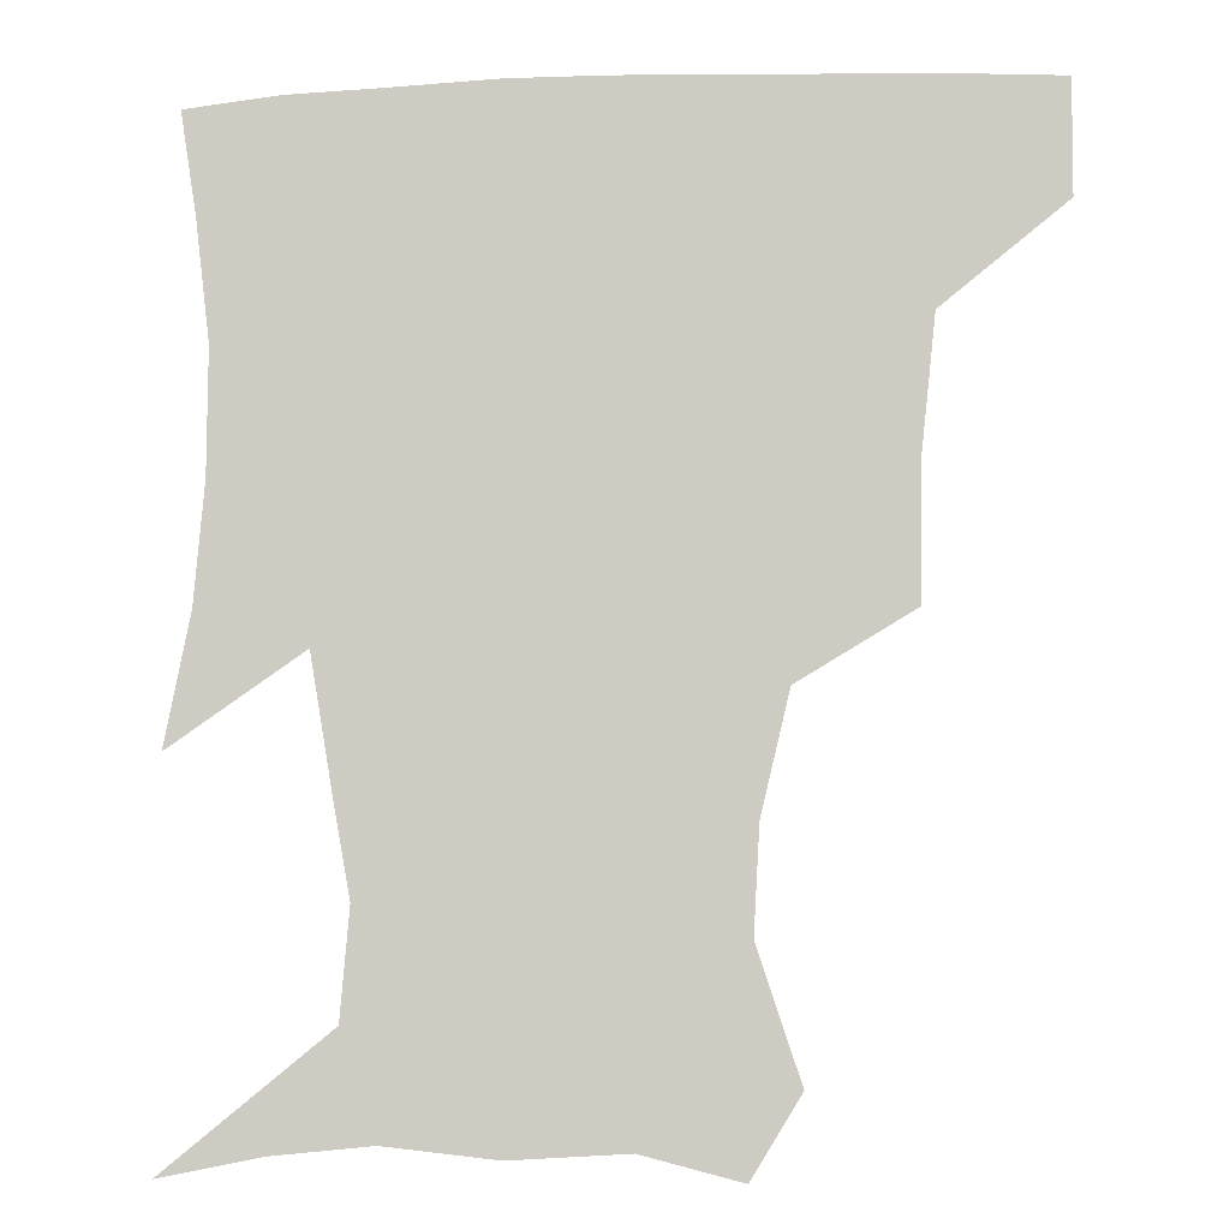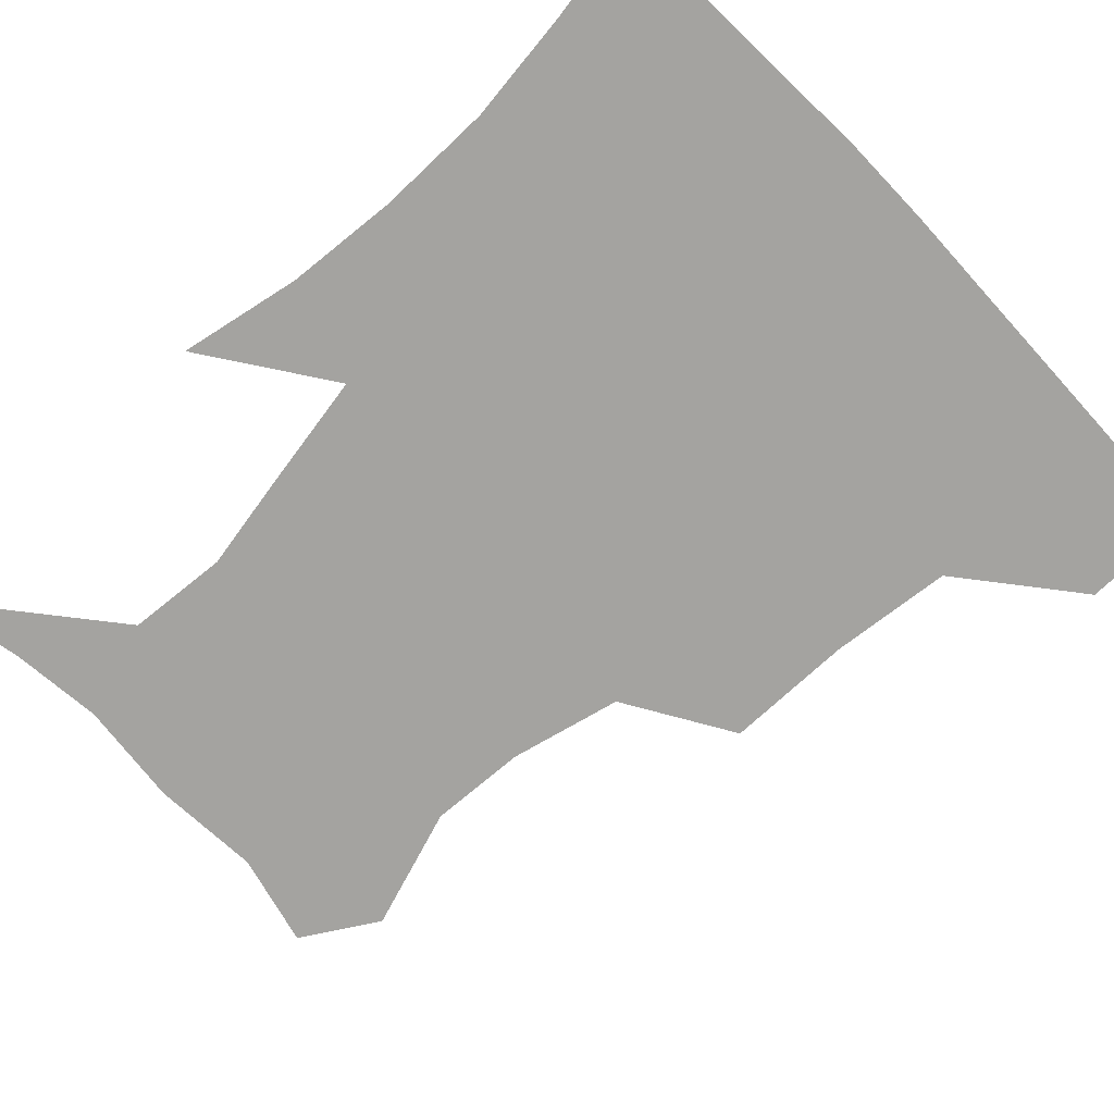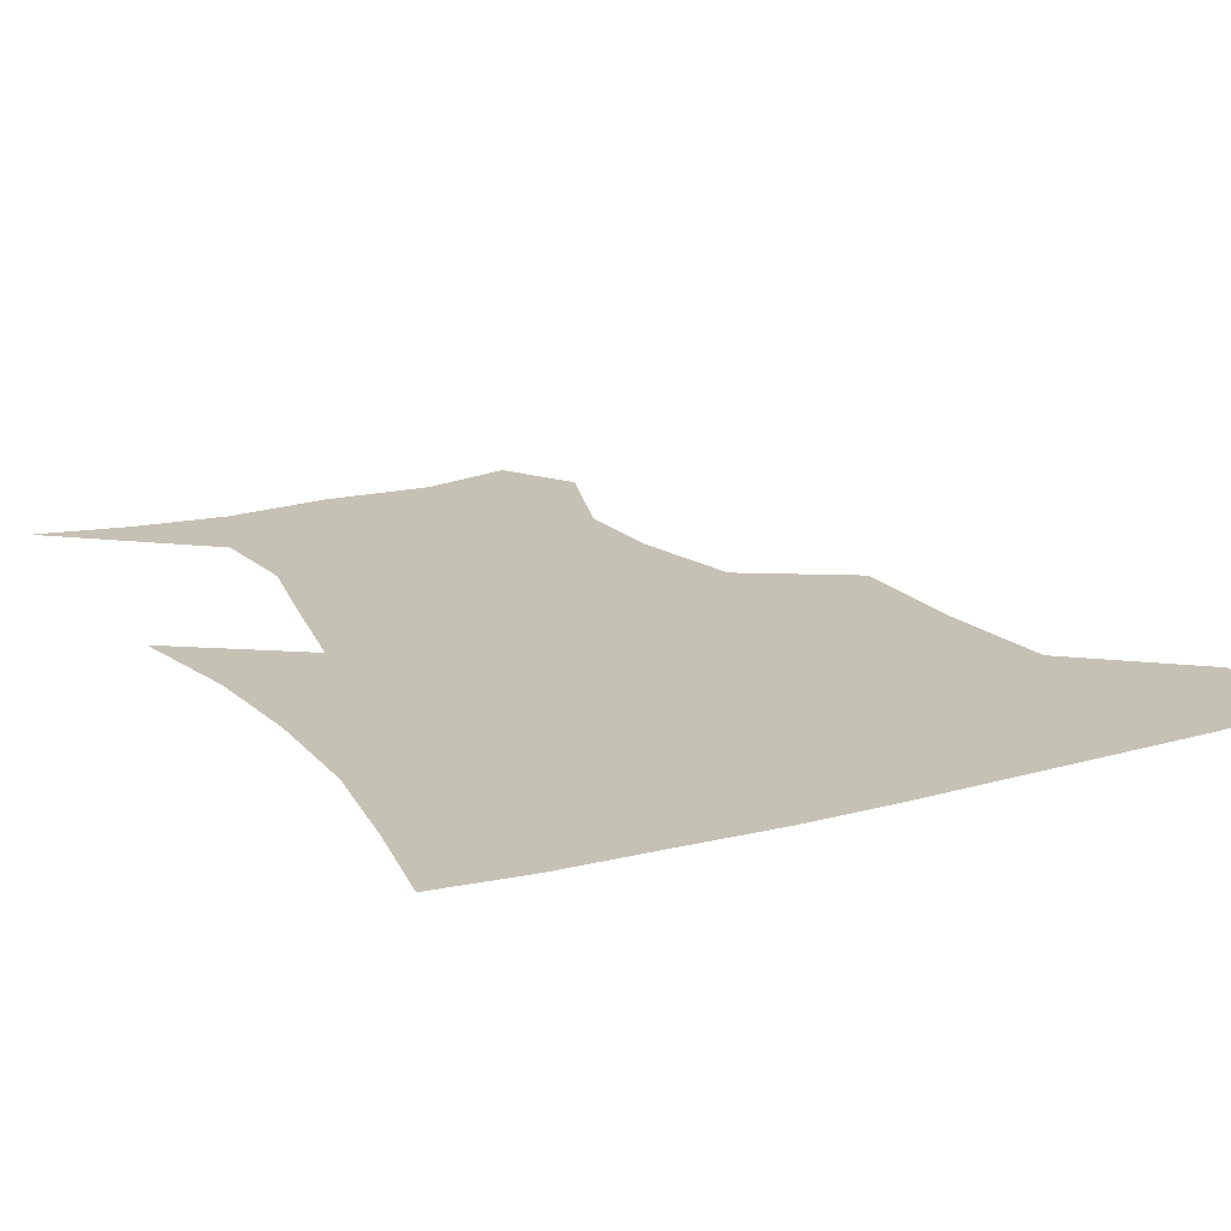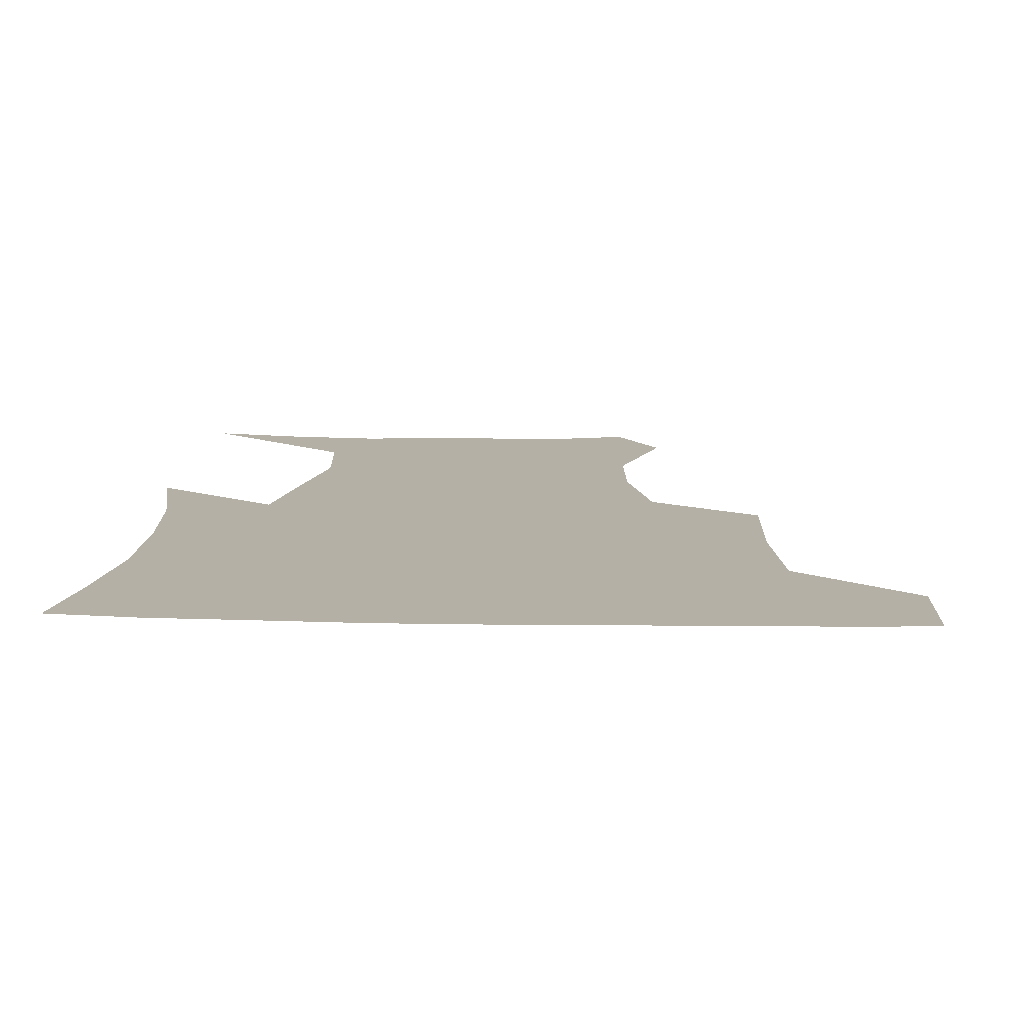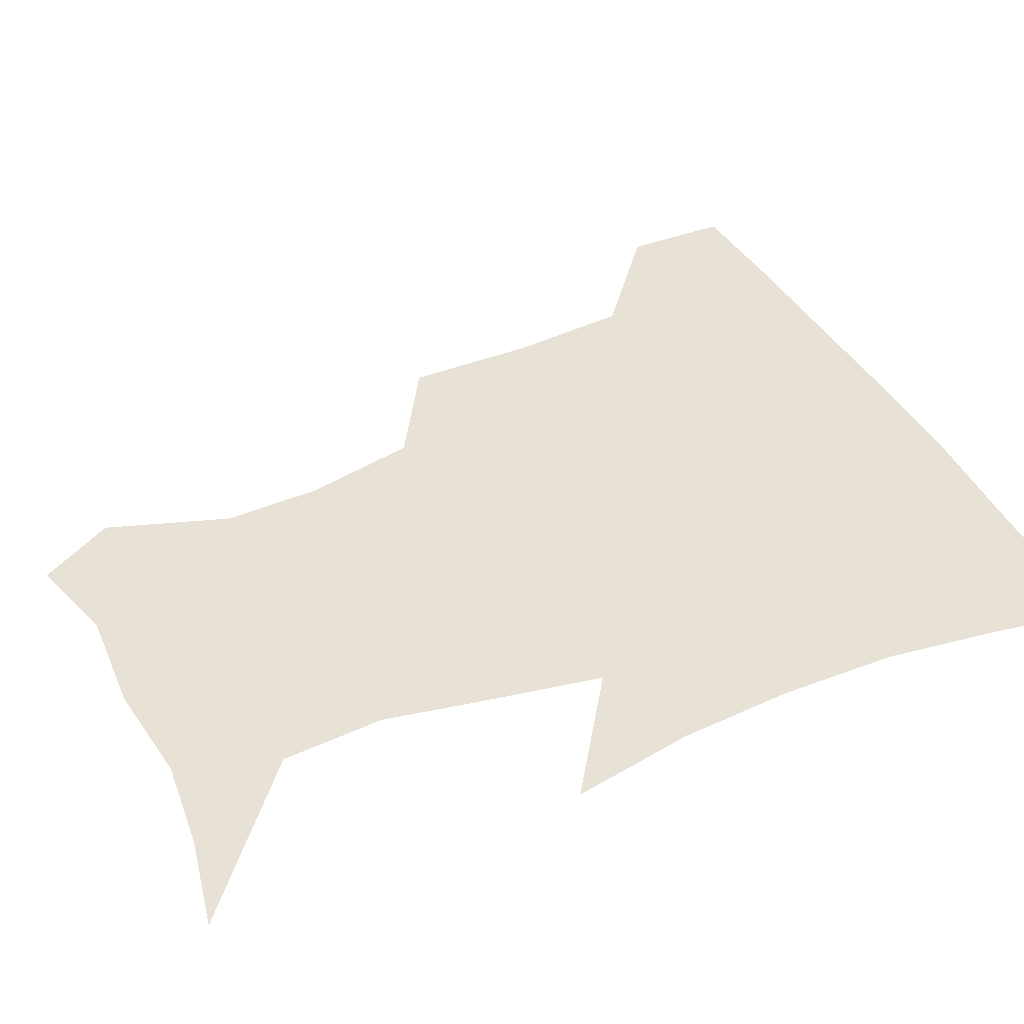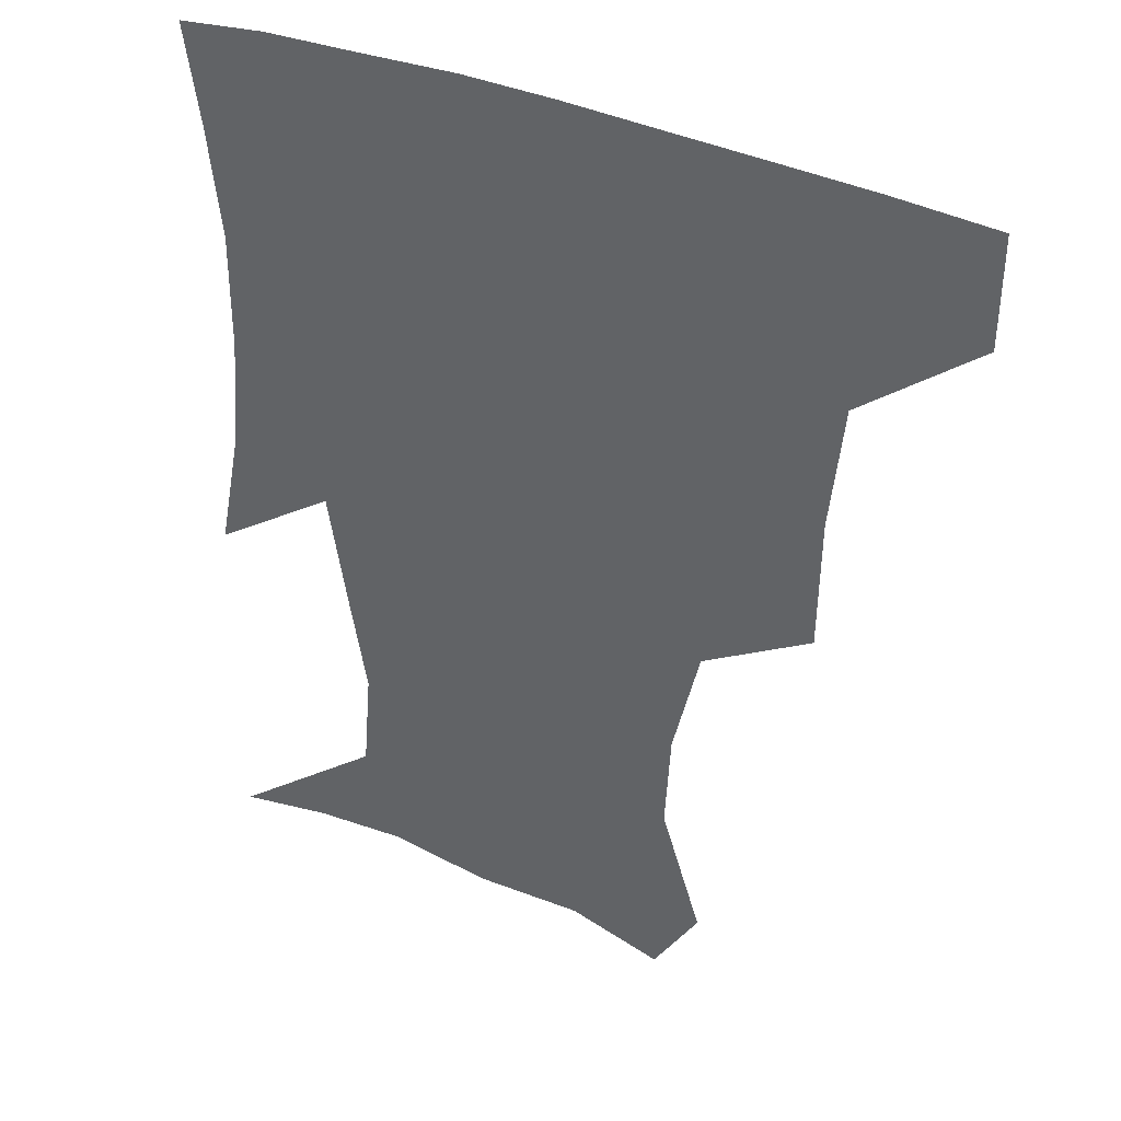
<metadata>
{"format":"obj","ext":"obj","renderer":"f3d","projection":"perspective","resolution":1024,"background":"white","views":[{"elev":-7.2,"azim":-173.9,"up":"+Y"},{"elev":-72.8,"azim":133.8,"up":"+Z"},{"elev":18.8,"azim":152.8,"up":"+Z"},{"elev":11.7,"azim":-177.0,"up":"+Z"},{"elev":40.3,"azim":65.0,"up":"+Z"},{"elev":37.3,"azim":-150.7,"up":"+Y"}]}
</metadata>
<code>
v 452.3 387.1 0
v 452.1 419.4 0
v 492.4 281.9 0
v 491.8 321.2 0
v 487.8 358.6 0
v 484.9 390.8 0
v 482.8 421 0
v 523.1 160.6 0
v 535.5 198 0
v 533.8 227.8 0
v 525.7 262 0
v 520.9 298.9 0
v 519.1 333.7 0
v 516.5 363.7 0
v 514.3 392.5 0
v 512.8 421.9 0
v 537.2 137.6 0
v 553.2 180.5 0
v 555.3 209.3 0
v 553.6 244.3 0
v 549.2 274.1 0
v 548 309 0
v 546.6 338.9 0
v 545.8 366.9 0
v 543.9 394 0
v 542.2 422.7 0
v 565.6 144.8 0
v 575.8 184.7 0
v 577.7 216.9 0
v 576.1 247.4 0
v 574 277.8 0
v 573.4 311.7 0
v 573.3 340.1 0
v 573.6 368.1 0
v 573.3 394.6 0
v 571.3 423.6 0
v 598.9 142.8 0
v 597.9 184.2 0
v 599.6 216.2 0
v 599.1 251 0
v 599.5 284.2 0
v 599.2 313.3 0
v 600.1 341.6 0
v 600.9 368.9 0
v 601.7 394.8 0
v 600.2 423.7 0
v 631 146.3 0
v 620.8 178.5 0
v 619.6 217 0
v 622.6 246.9 0
v 625.4 278.4 0
v 624.2 309.4 0
v 624.7 342.2 0
v 627.3 367.7 0
v 629.5 394.9 0
v 630.9 422.3 0
v 659.5 143.5 0
v 641.2 176.4 0
v 638.6 207.4 0
v 643.7 235.5 0
v 650 273 0
v 648.3 305.9 0
v 649.3 336 0
v 653.1 363.7 0
v 656.5 393.7 0
v 659.8 421.2 0
v 689 137.6 0
v 688.7 246.5 0
v 681.3 283.8 0
v 678.4 318.2 0
v 678.2 354 0
v 682.3 388.1 0
v 687 418.1 0
v 691 451 0
f 5 6 1
f 1 6 2
f 6 7 2
f 11 12 3
f 3 12 4
f 12 13 4
f 4 13 5
f 13 14 5
f 5 14 6
f 14 15 6
f 6 15 7
f 15 16 7
f 17 18 8
f 8 18 9
f 18 19 9
f 9 19 10
f 19 20 10
f 10 20 11
f 20 21 11
f 11 21 12
f 21 22 12
f 12 22 13
f 22 23 13
f 13 23 14
f 23 24 14
f 14 24 15
f 24 25 15
f 15 25 16
f 25 26 16
f 17 27 18
f 27 28 18
f 18 28 19
f 28 29 19
f 19 29 20
f 29 30 20
f 20 30 21
f 30 31 21
f 21 31 22
f 31 32 22
f 22 32 23
f 32 33 23
f 23 33 24
f 33 34 24
f 24 34 25
f 34 35 25
f 25 35 26
f 35 36 26
f 27 37 28
f 37 38 28
f 28 38 29
f 38 39 29
f 29 39 30
f 39 40 30
f 30 40 31
f 40 41 31
f 31 41 32
f 41 42 32
f 32 42 33
f 42 43 33
f 33 43 34
f 43 44 34
f 34 44 35
f 44 45 35
f 35 45 36
f 45 46 36
f 37 47 38
f 47 48 38
f 38 48 39
f 48 49 39
f 39 49 40
f 49 50 40
f 40 50 41
f 50 51 41
f 41 51 42
f 51 52 42
f 42 52 43
f 52 53 43
f 43 53 44
f 53 54 44
f 44 54 45
f 54 55 45
f 45 55 46
f 55 56 46
f 47 57 48
f 57 58 48
f 48 58 49
f 58 59 49
f 49 59 50
f 59 60 50
f 50 60 51
f 60 61 51
f 51 61 52
f 61 62 52
f 52 62 53
f 62 63 53
f 53 63 54
f 63 64 54
f 54 64 55
f 64 65 55
f 55 65 56
f 65 66 56
f 57 67 58
f 61 68 62
f 68 69 62
f 62 69 63
f 69 70 63
f 63 70 64
f 70 71 64
f 64 71 65
f 71 72 65
f 65 72 66
f 72 73 66

</code>
